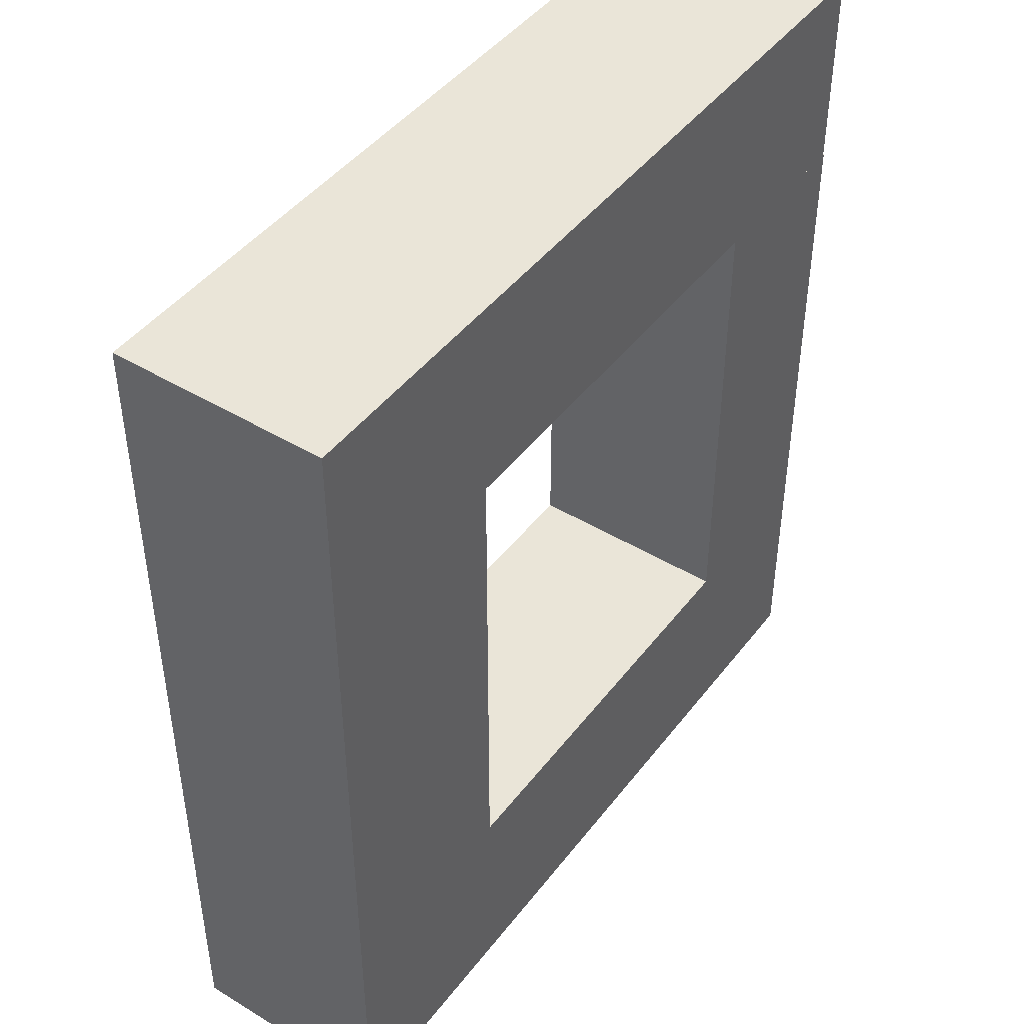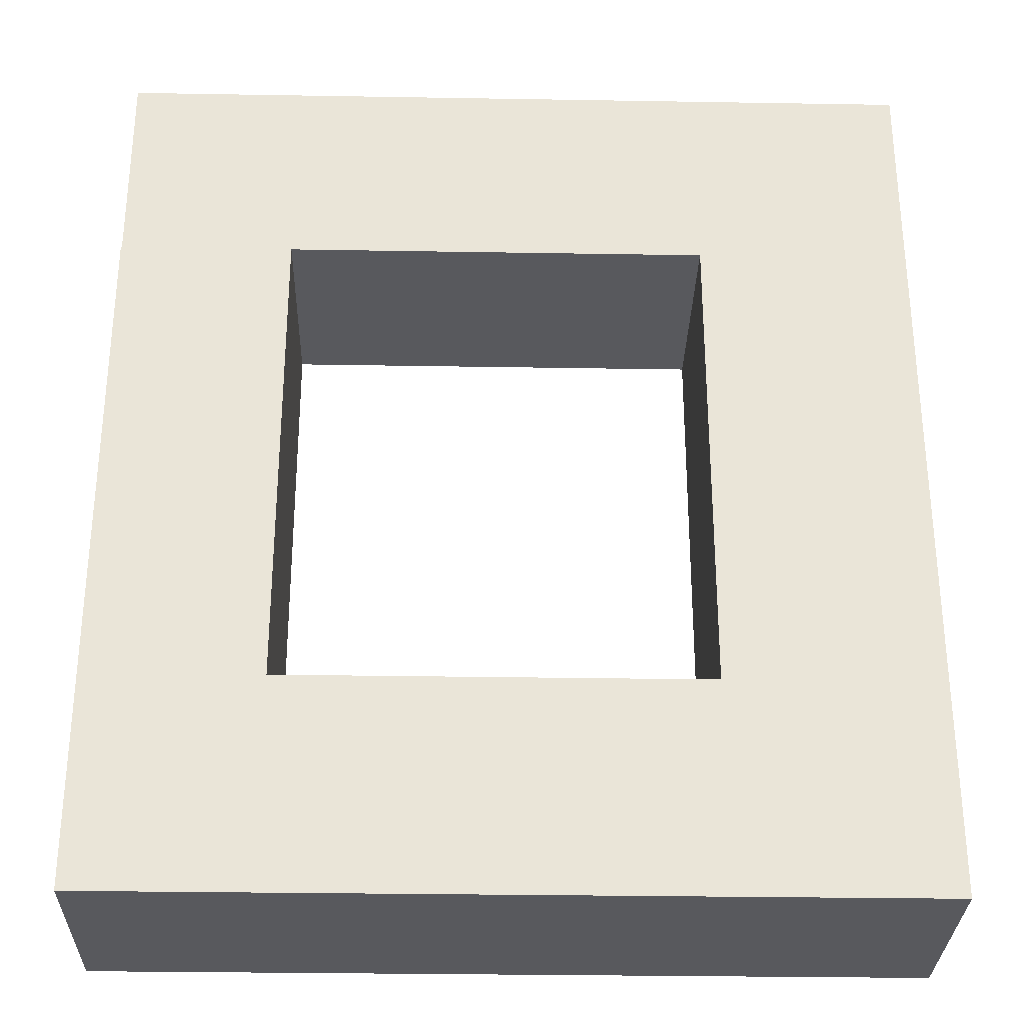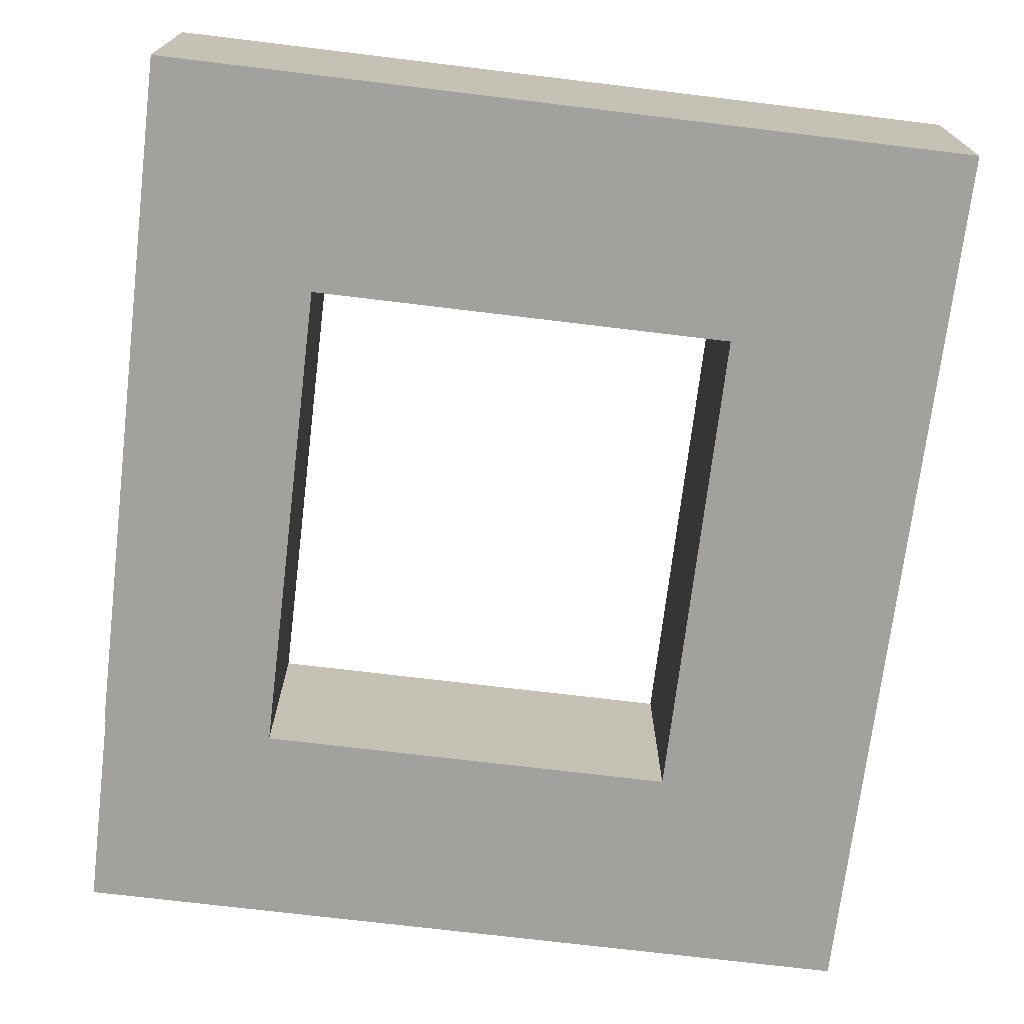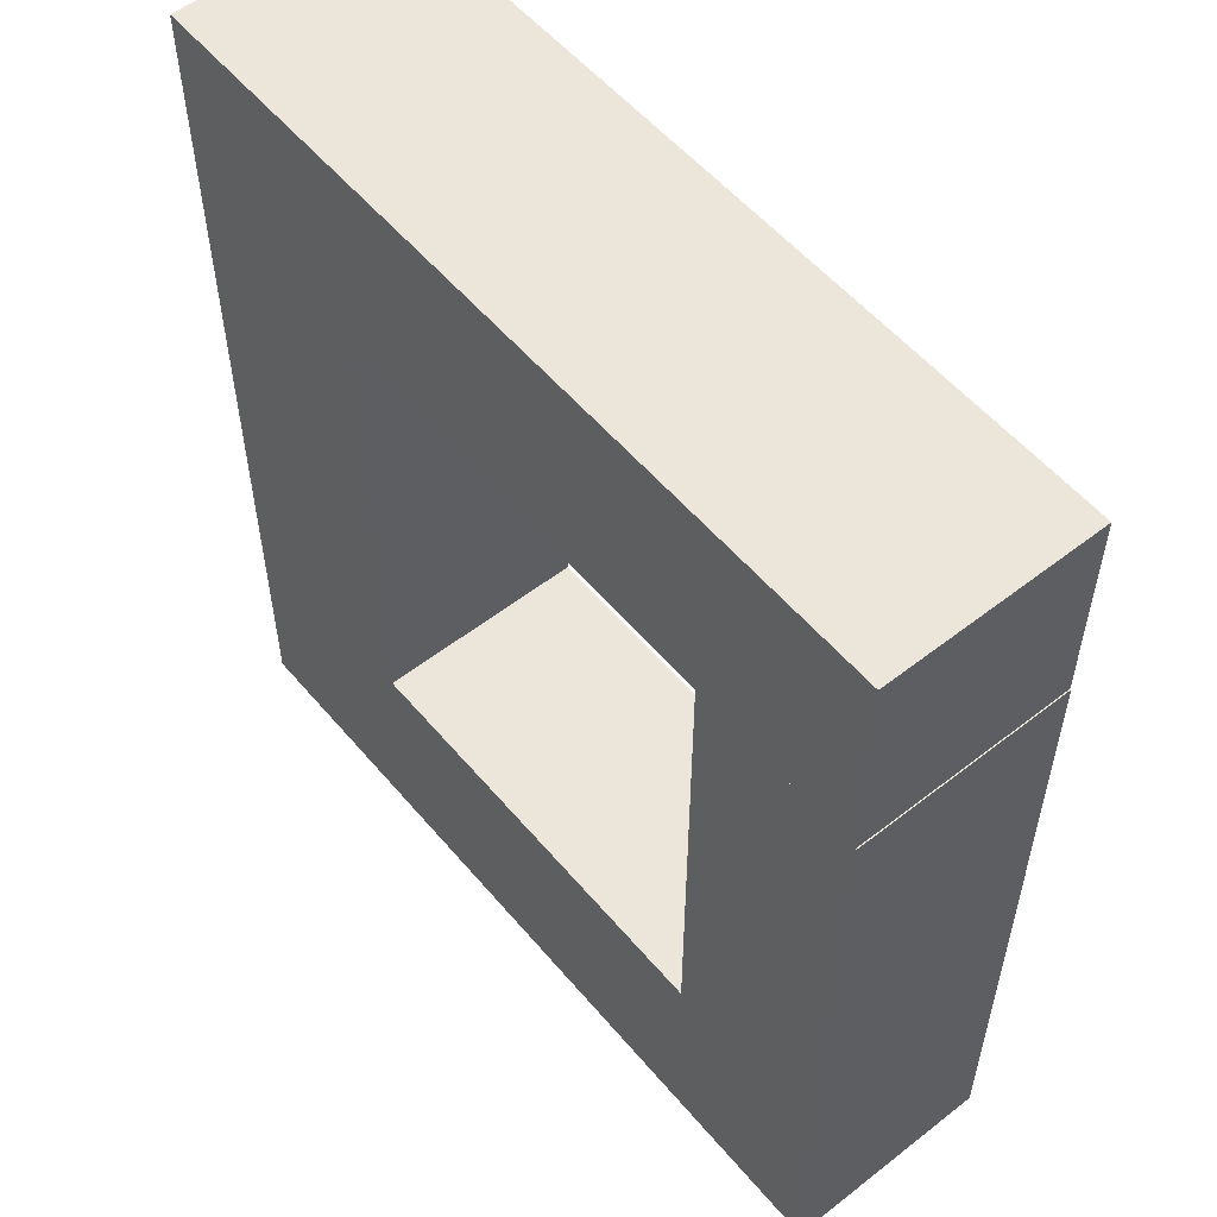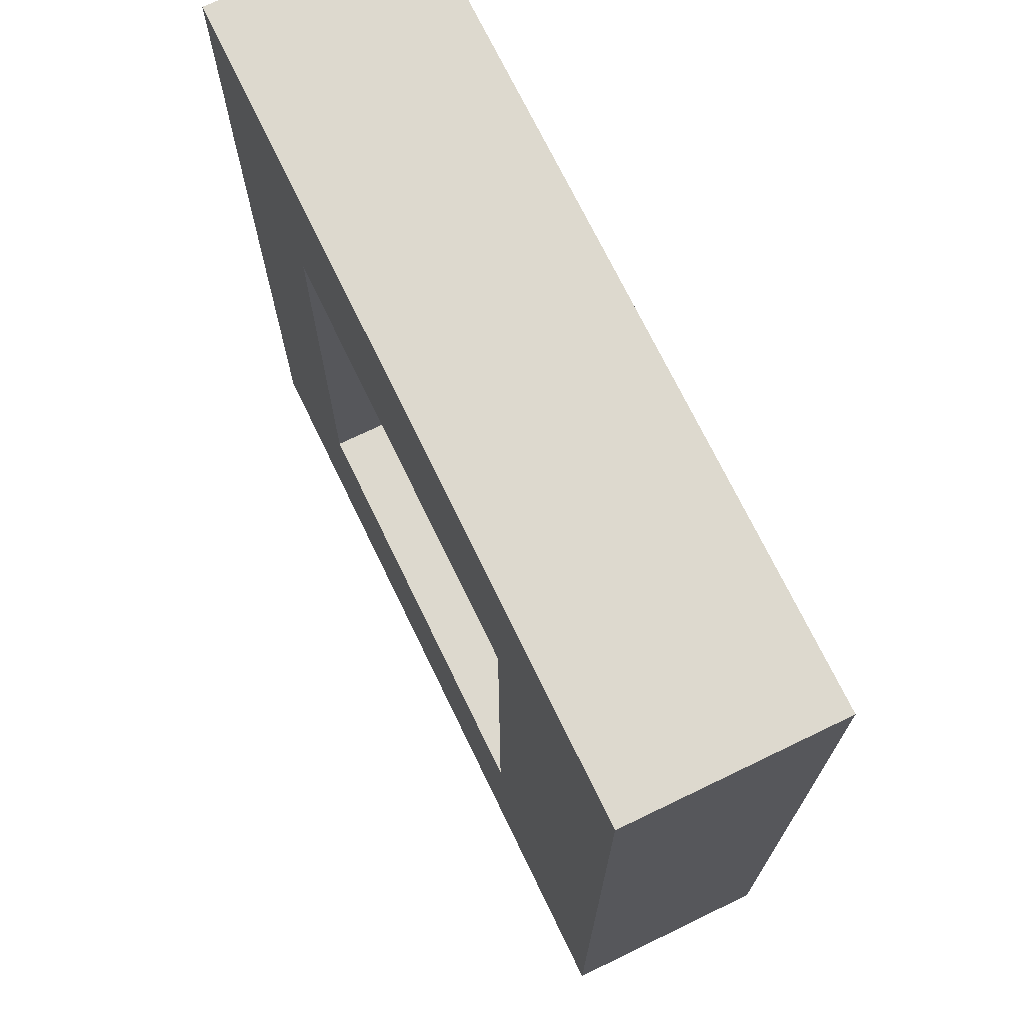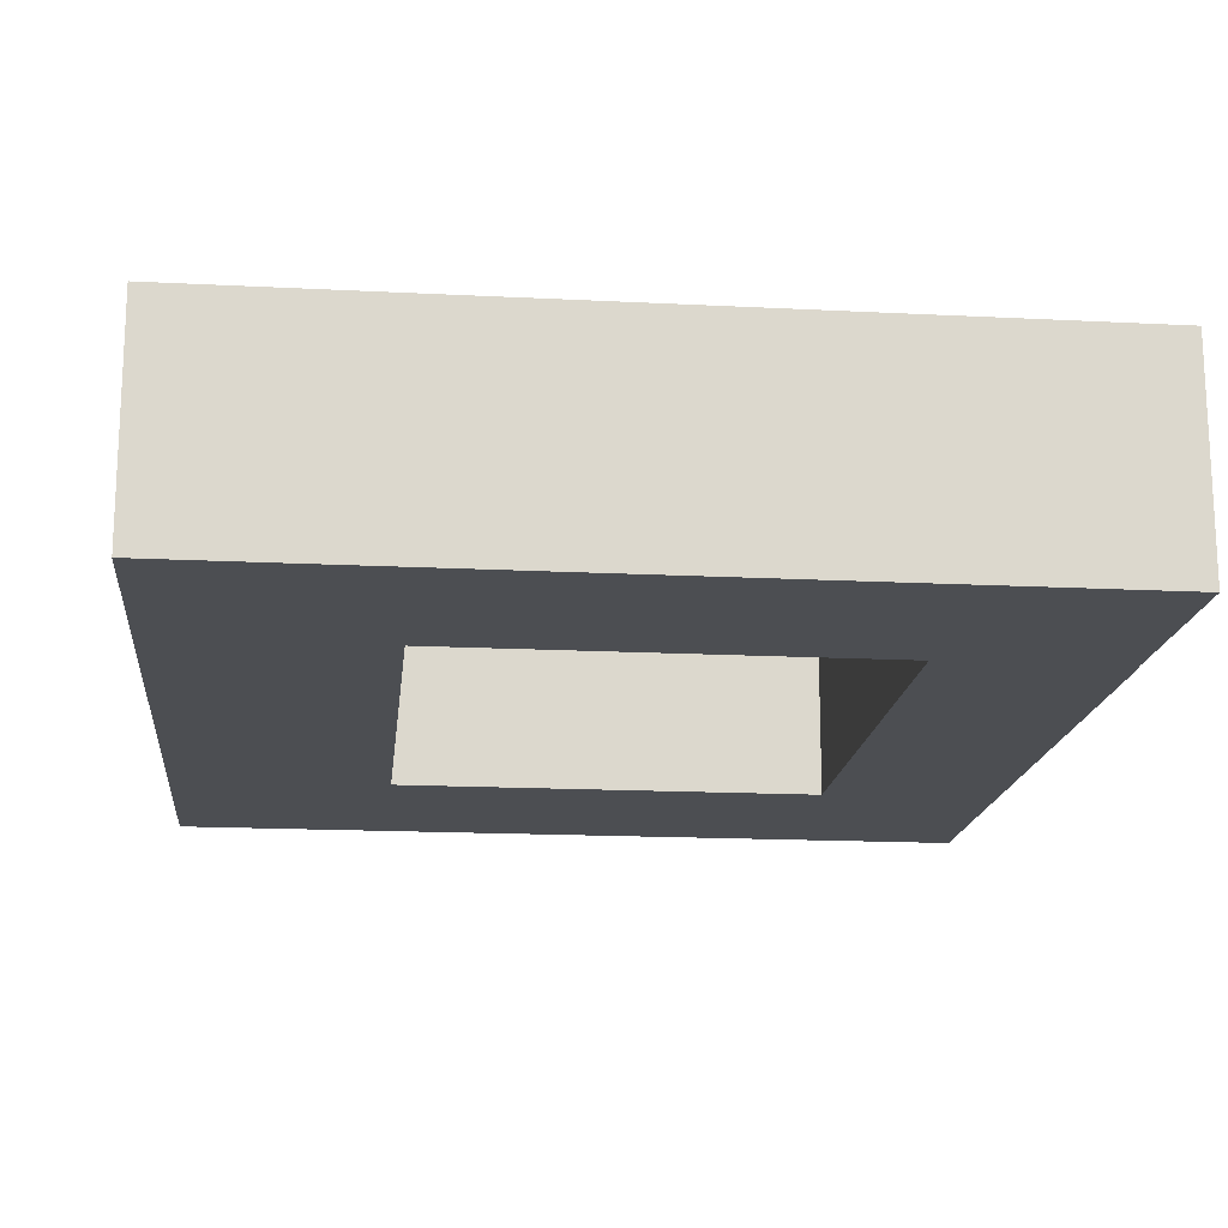
<metadata>
{"format":"obj","ext":"obj","renderer":"f3d","projection":"perspective","resolution":1024,"background":"white","views":[{"elev":45.1,"azim":-55.0,"up":"+Z"},{"elev":-30.1,"azim":178.6,"up":"+Z"},{"elev":-72.0,"azim":173.1,"up":"+Y"},{"elev":55.1,"azim":50.6,"up":"+Z"},{"elev":71.7,"azim":-115.8,"up":"+Z"},{"elev":-16.8,"azim":-5.9,"up":"+Y"}]}
</metadata>
<code>
o Cube_Cube.001
v -3.941 0.01298 -2.233
v -3.941 2.013 -2.233
v -3.941 0.01298 -4.233
v -3.941 2.013 -4.233
v -1.941 0.01298 -2.233
v -1.941 2.013 -2.233
v -1.941 0.01298 -4.233
v -1.941 2.013 -4.233
v 2.019 2.013 -4.233
v 2.019 0.01298 -4.233
v 2.019 0.01298 -2.233
v 2.019 2.013 -2.233
v 3.662 2.013 -4.233
v 3.662 0.01298 -4.233
v 3.662 0.01298 -2.233
v 3.662 2.013 -2.233
v -3.941 0.01298 2.335
v -3.941 2.013 2.335
v -1.941 2.013 2.335
v -1.941 0.01298 2.335
v 2.019 2.013 2.335
v 2.019 0.01298 2.335
v 3.662 2.013 2.335
v 3.662 0.01298 2.335
v -3.941 0.01298 4.253
v -3.941 2.013 4.253
v -1.941 2.013 4.253
v -1.941 0.01298 4.253
v 3.651 2.013 2.335
v 3.651 0.01298 2.335
v 3.651 2.013 4.253
v 3.651 0.01298 4.253
f 1 2 4 3
f 3 4 8 7
f 7 8 9 10
f 11 15 24 22
f 3 7 5 1
f 8 4 2 6
f 12 11 22 21
f 6 5 11 12
f 5 7 10 11
f 8 6 12 9
f 14 13 16 15
f 11 10 14 15
f 9 12 16 13
f 10 9 13 14
f 18 17 25 26
f 21 22 24 23
f 6 2 18 19
f 5 6 19 20
f 16 12 21 23
f 15 16 23 24
f 2 1 17 18
f 1 5 20 17
f 28 27 26 25
f 19 18 26 27
f 19 27 31 29
f 17 20 28 25
f 30 29 31 32
f 20 19 29 30
f 28 20 30 32
f 27 28 32 31

</code>
